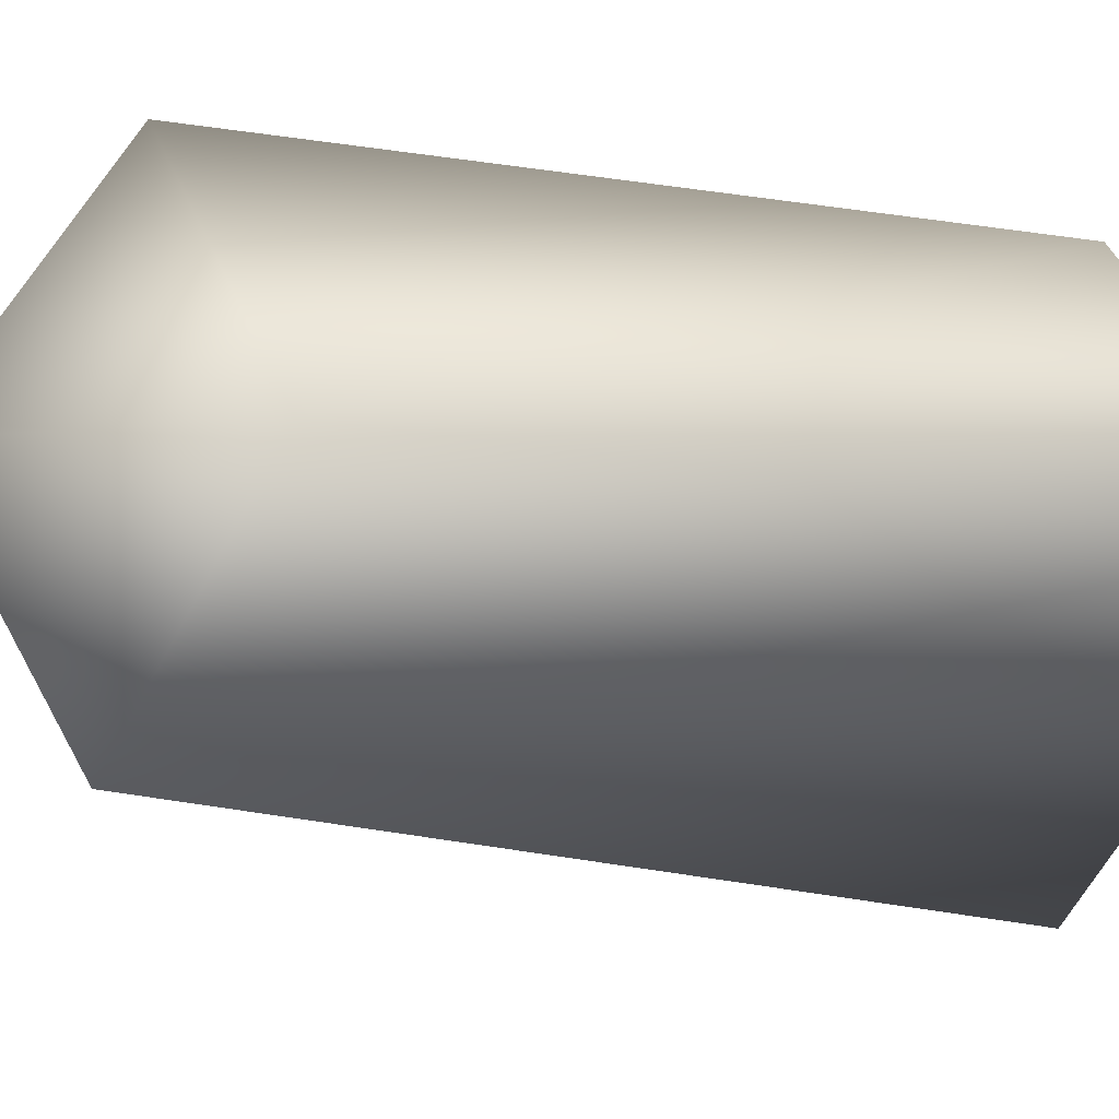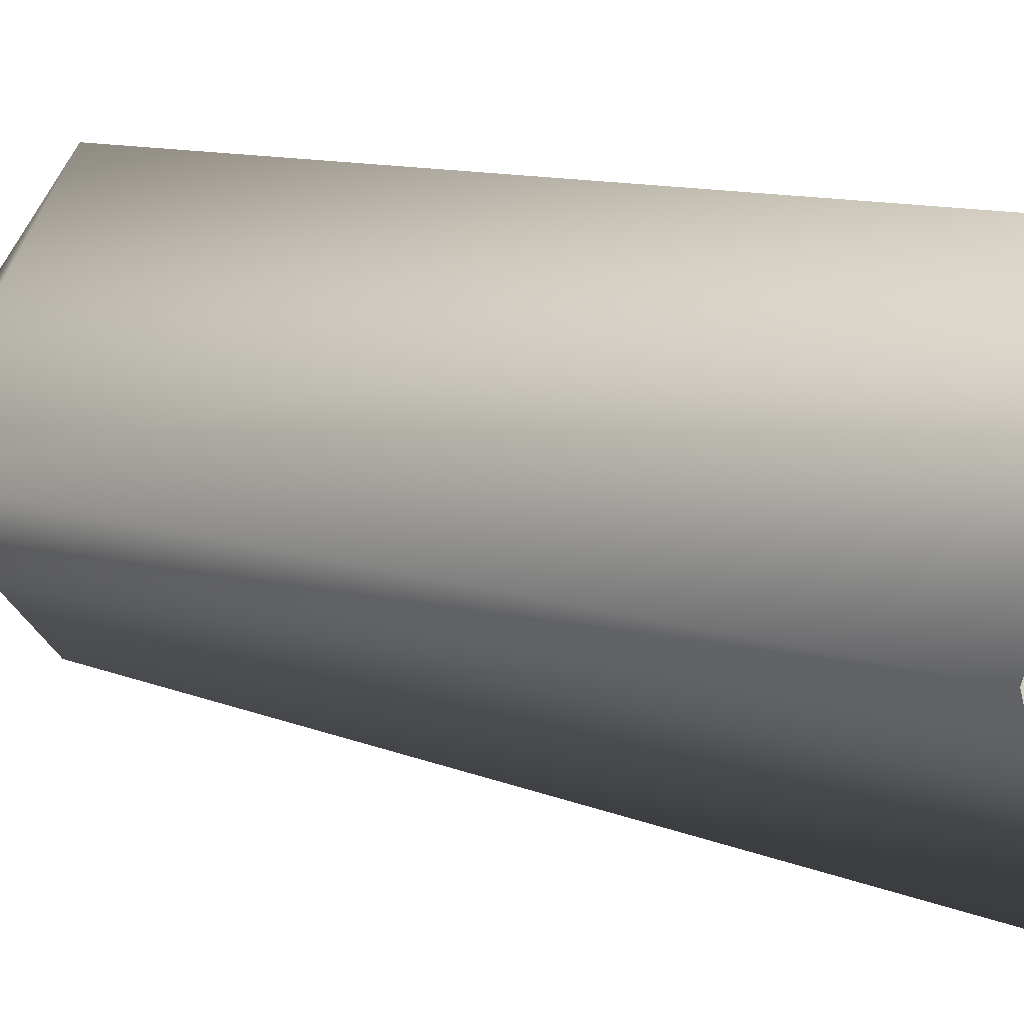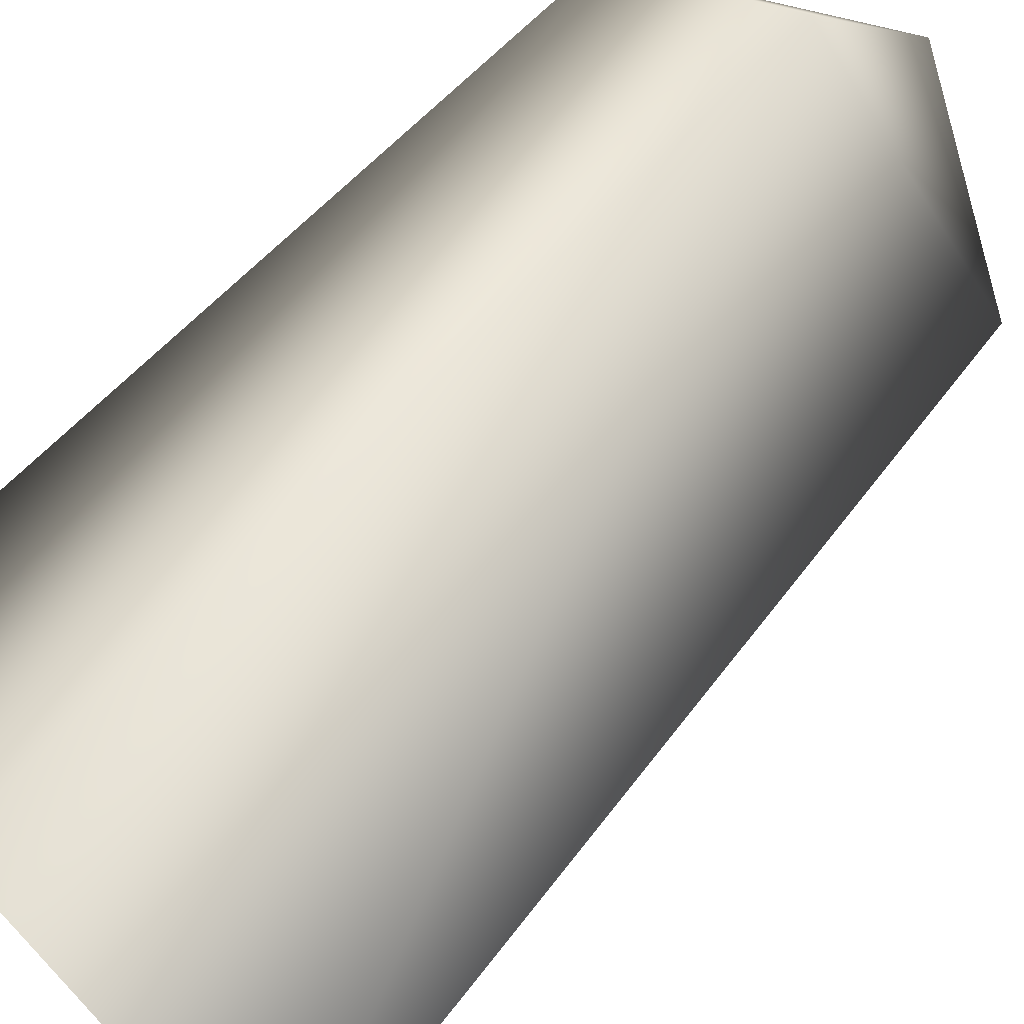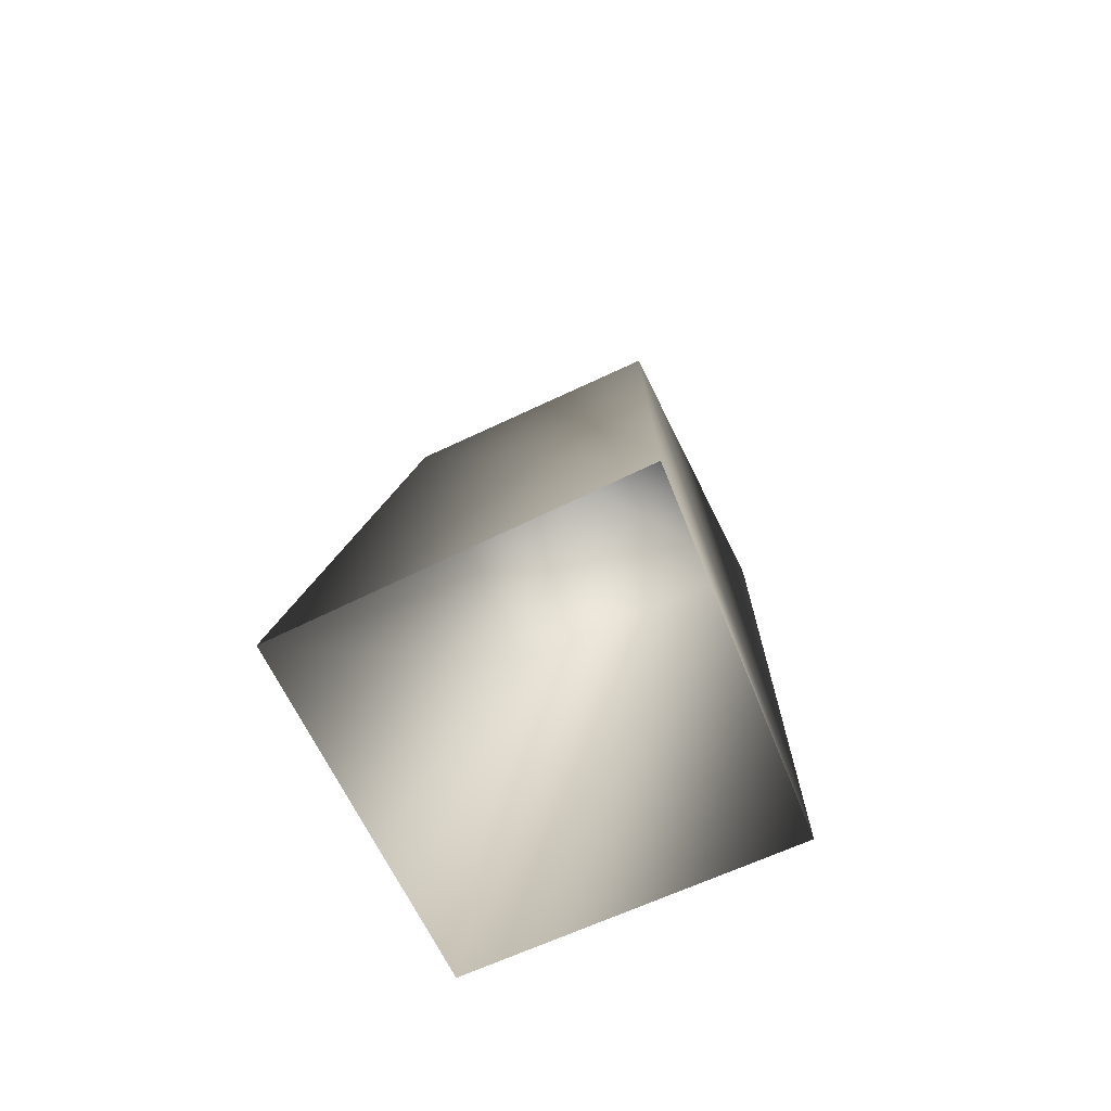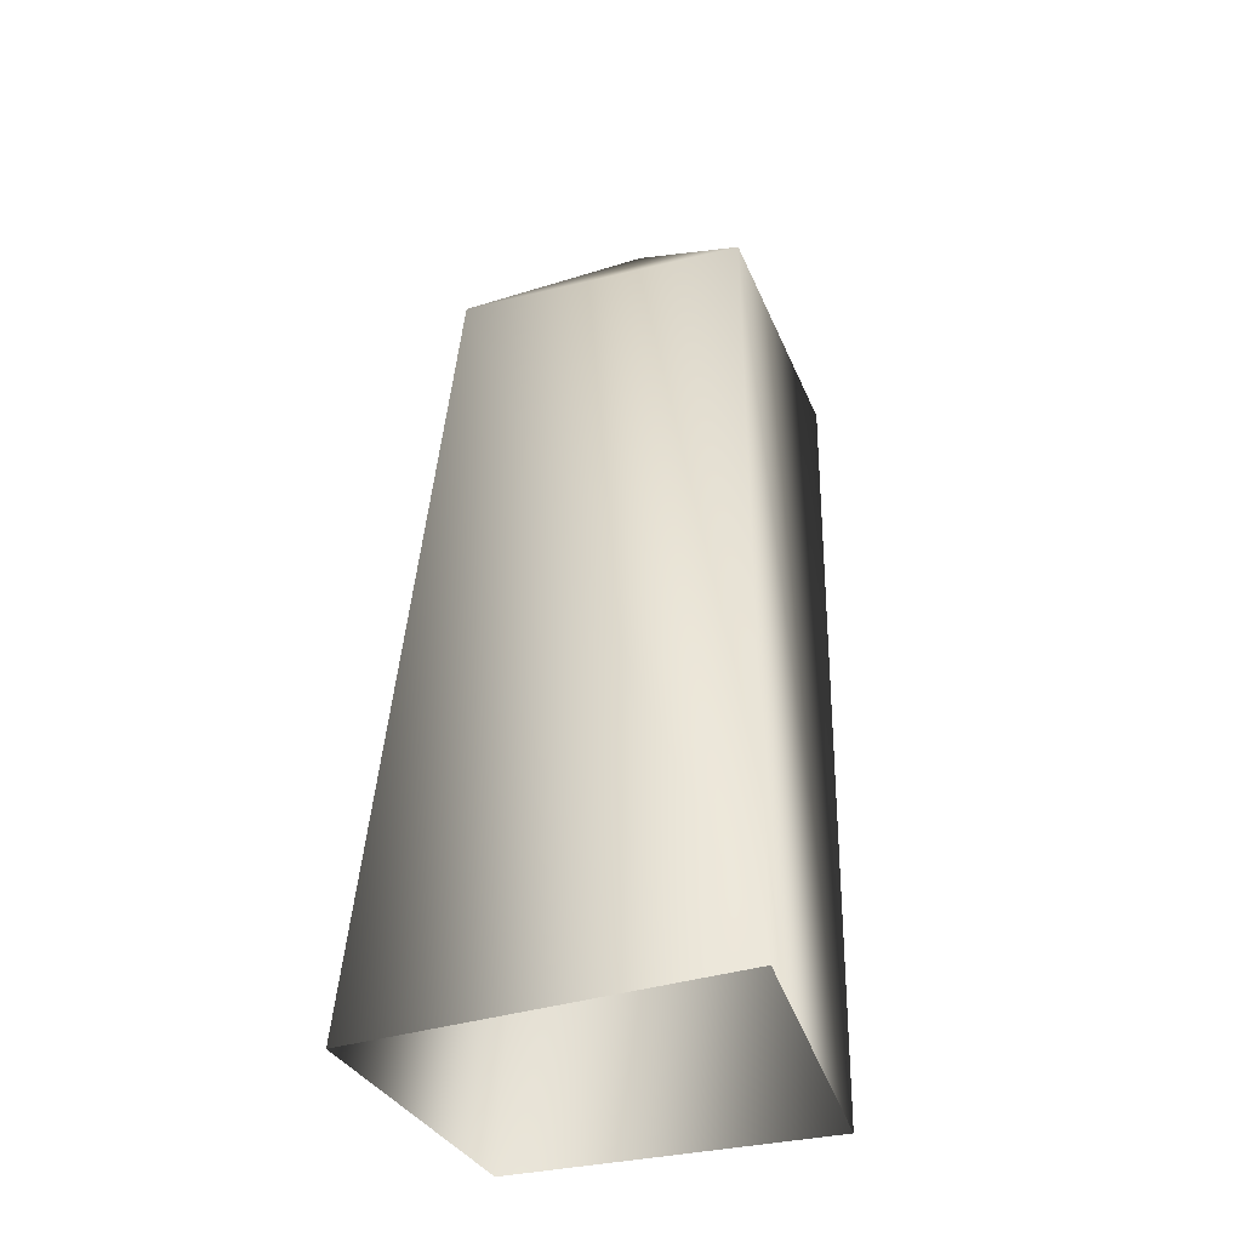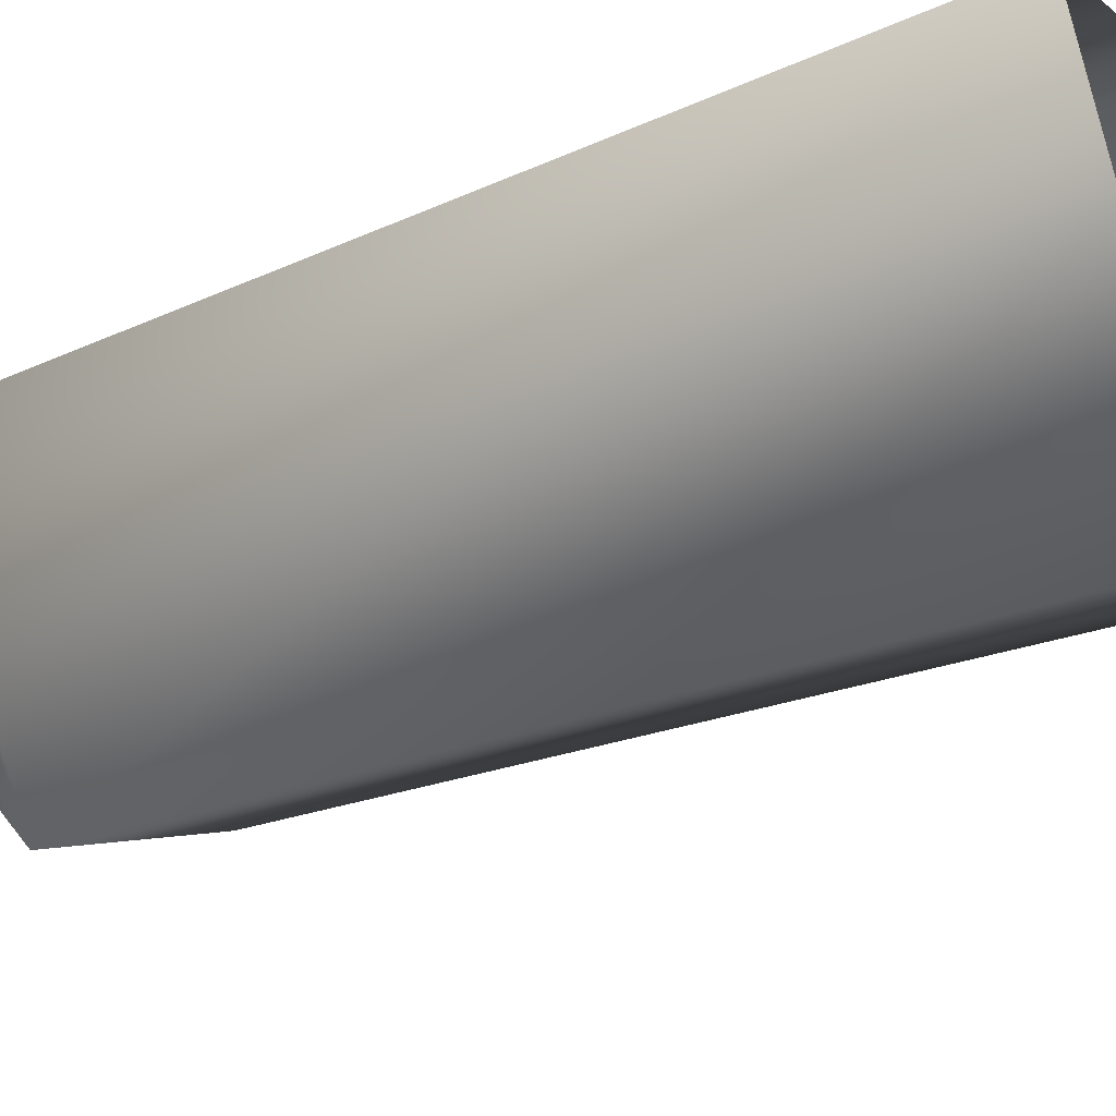
<metadata>
{"format":"obj","ext":"obj","renderer":"f3d","projection":"perspective","resolution":1024,"background":"white","views":[{"elev":-3.7,"azim":-122.8,"up":"+Z"},{"elev":16.1,"azim":-63.5,"up":"+Z"},{"elev":67.2,"azim":46.6,"up":"+Z"},{"elev":-70.7,"azim":159.2,"up":"+Y"},{"elev":-28.0,"azim":151.7,"up":"+Y"},{"elev":-51.4,"azim":-62.4,"up":"+Z"}]}
</metadata>
<code>
v 9 48 1
v -3 47 13
v 16 0 -1
v -3 47 13
v 0 -1 13
v 16 0 -1
v -3 47 13
v -16 48 1
v 0 -1 13
v -16 48 1
v -15 0 -1
v 0 -1 13
v -16 48 1
v -3 49 -11
v -15 0 -1
v -3 49 -11
v 0 2 -17
v -15 0 -1
v -3 49 -11
v 9 48 1
v 0 2 -17
v 9 48 1
v 16 0 -1
v 0 2 -17
v -3 47 13
v 9 48 1
v -3 56 1
v -16 48 1
v -3 47 13
v -3 56 1
v -3 49 -11
v -16 48 1
v -3 56 1
v 9 48 1
v -3 49 -11
v -3 56 1
f 1 2 3
f 4 5 6
f 7 8 9
f 10 11 12
f 13 14 15
f 16 17 18
f 19 20 21
f 22 23 24
f 25 26 27
f 28 29 30
f 31 32 33
f 34 35 36

</code>
